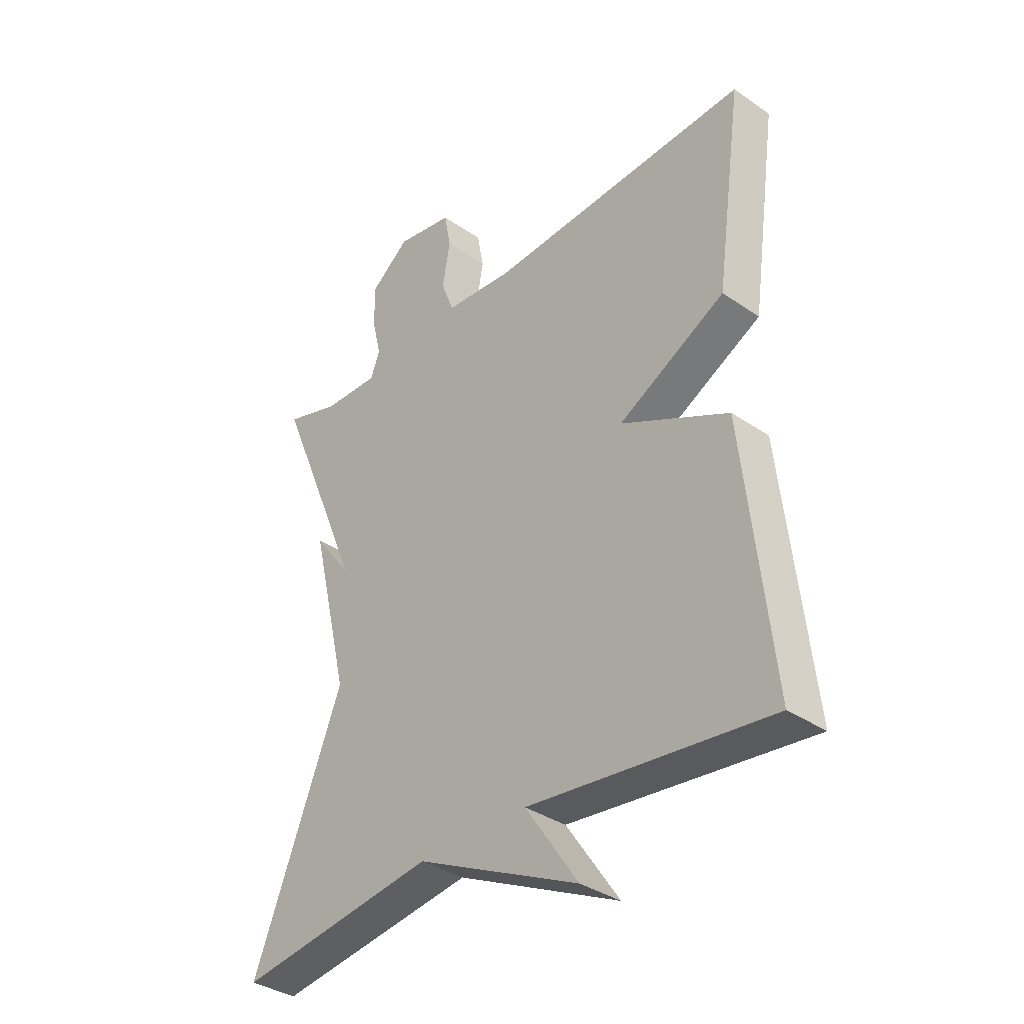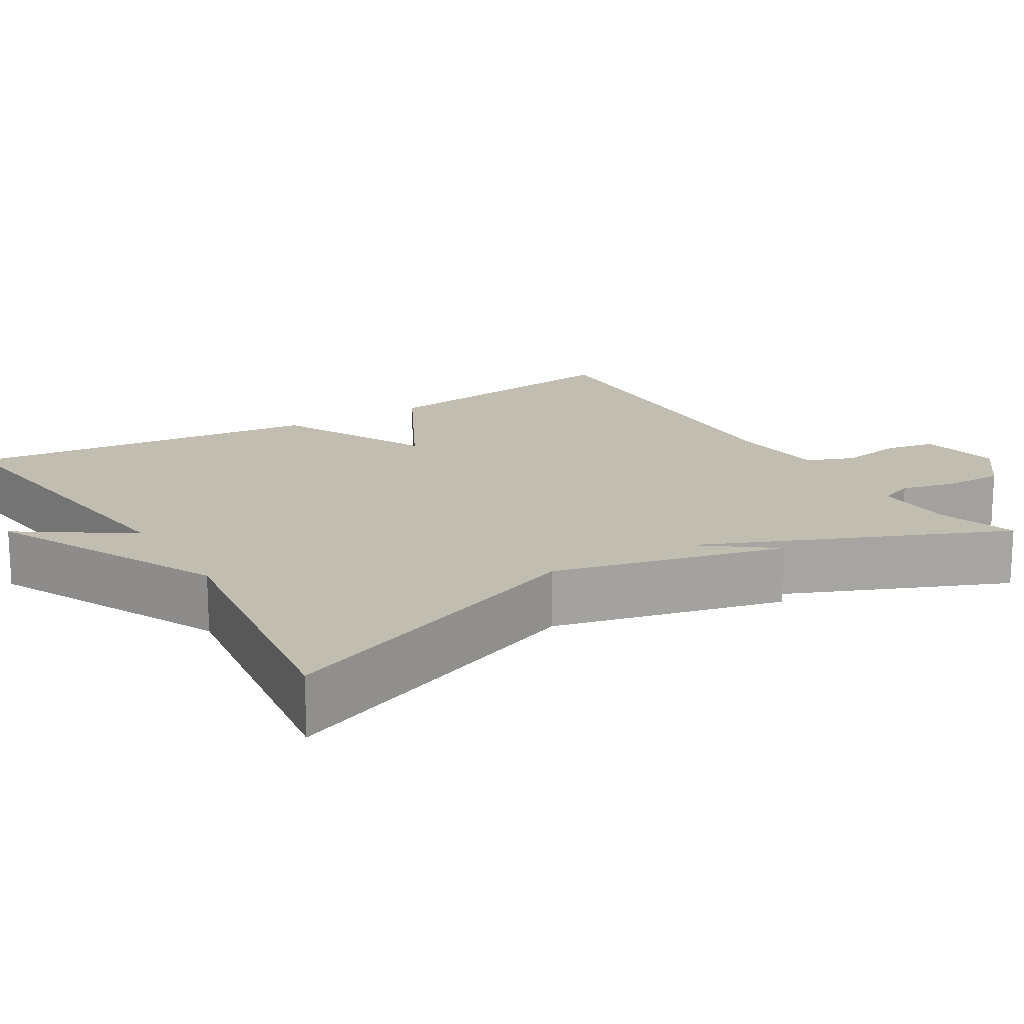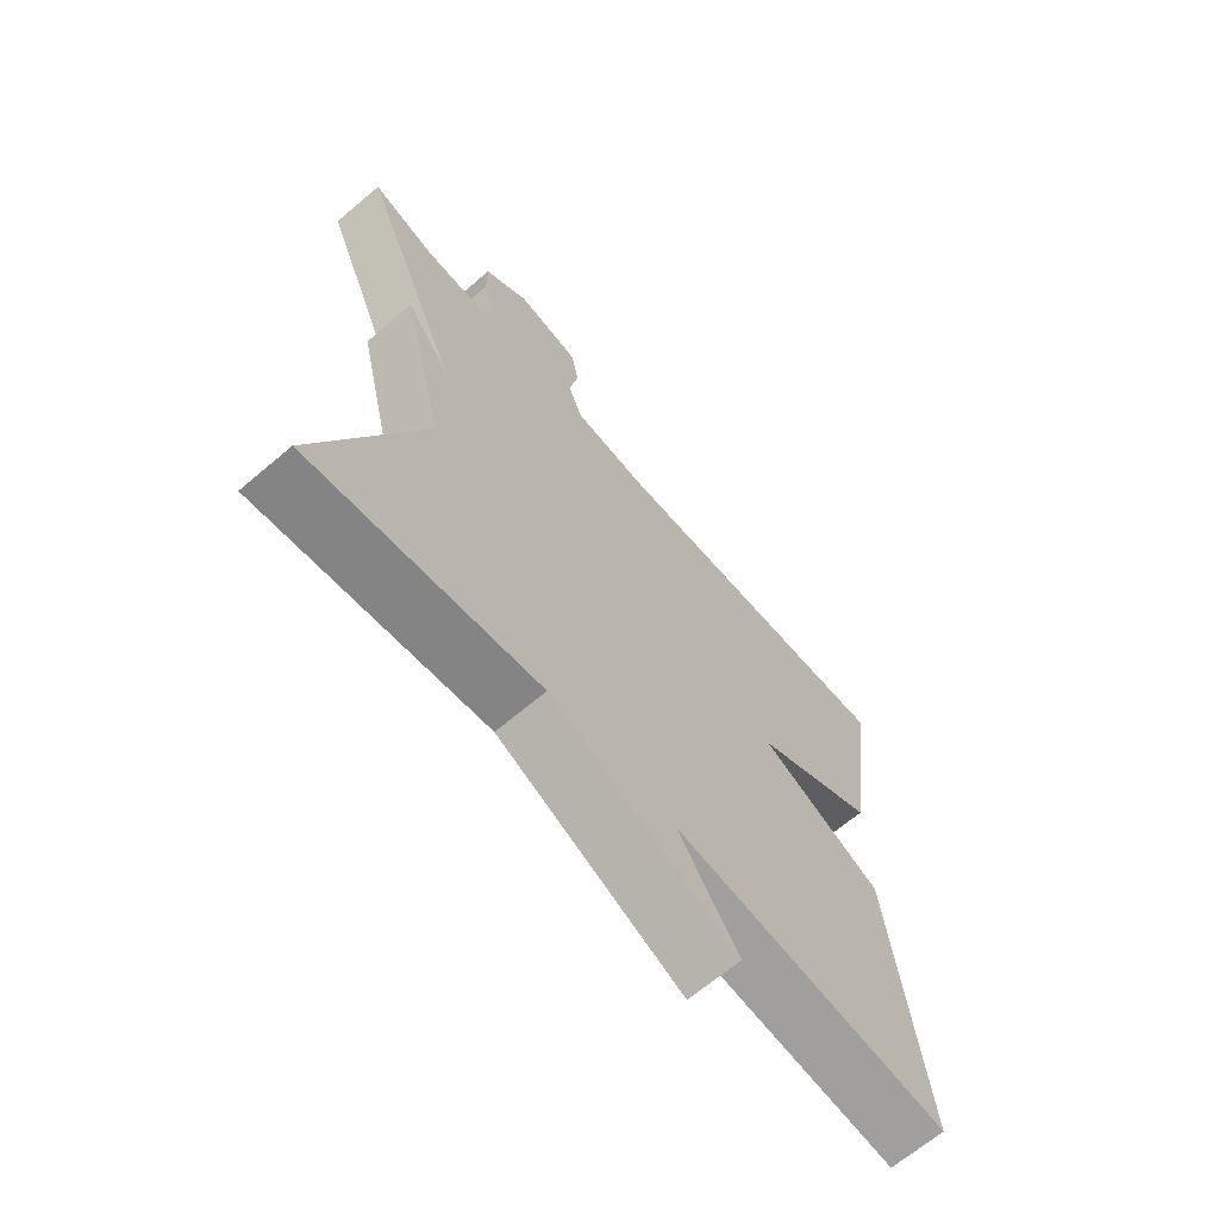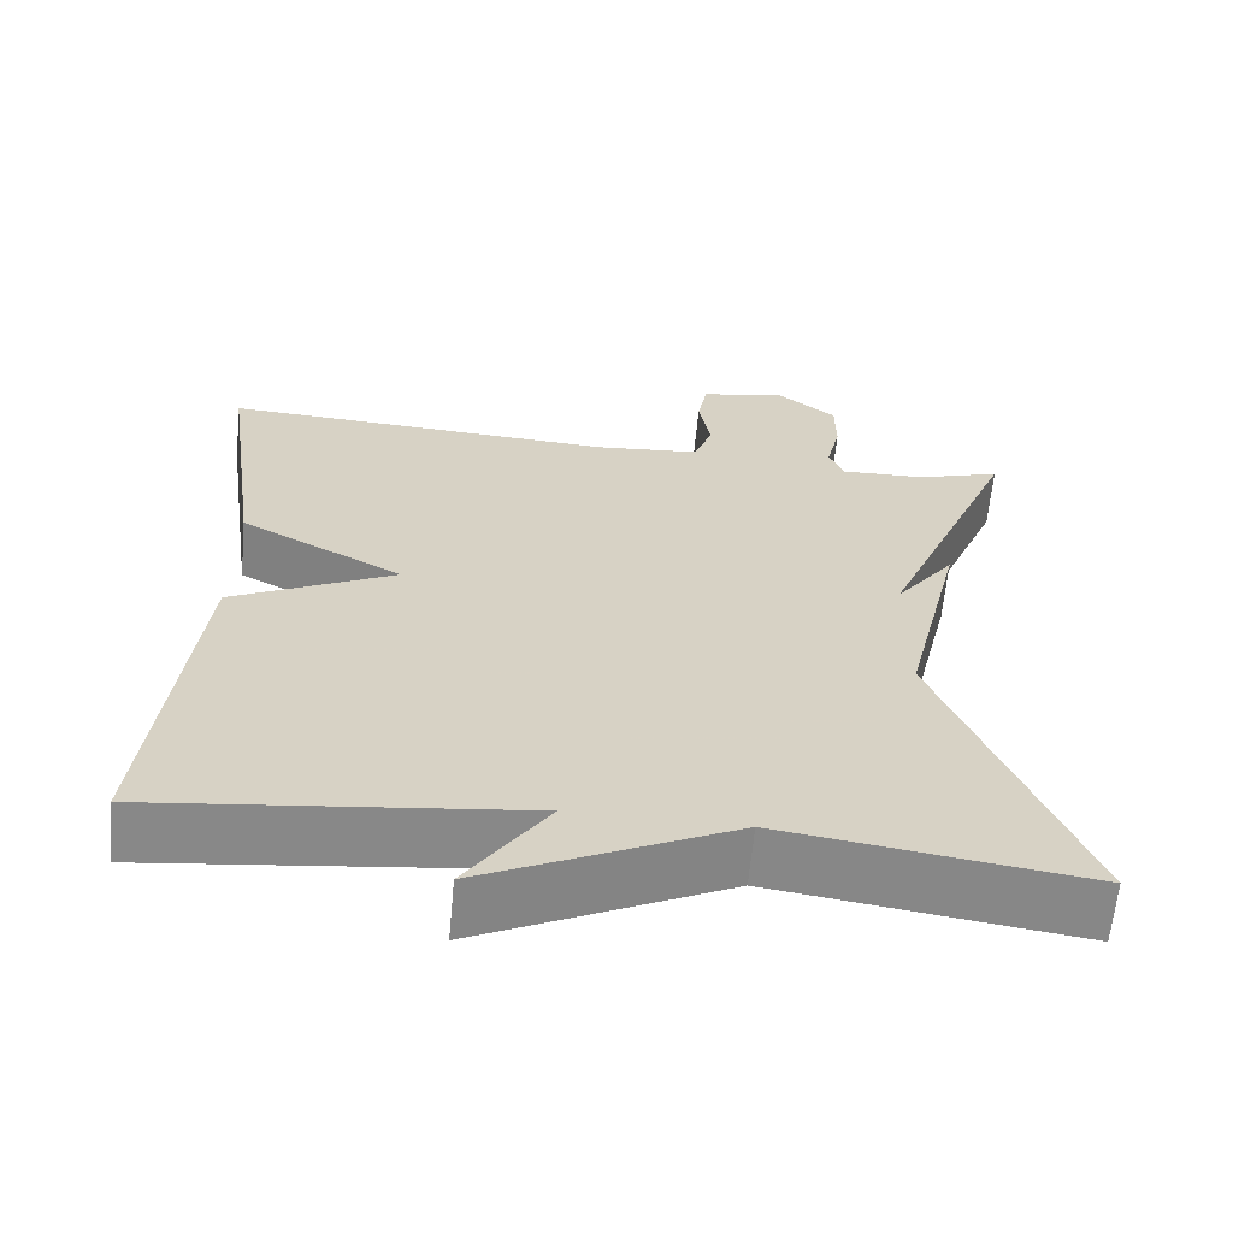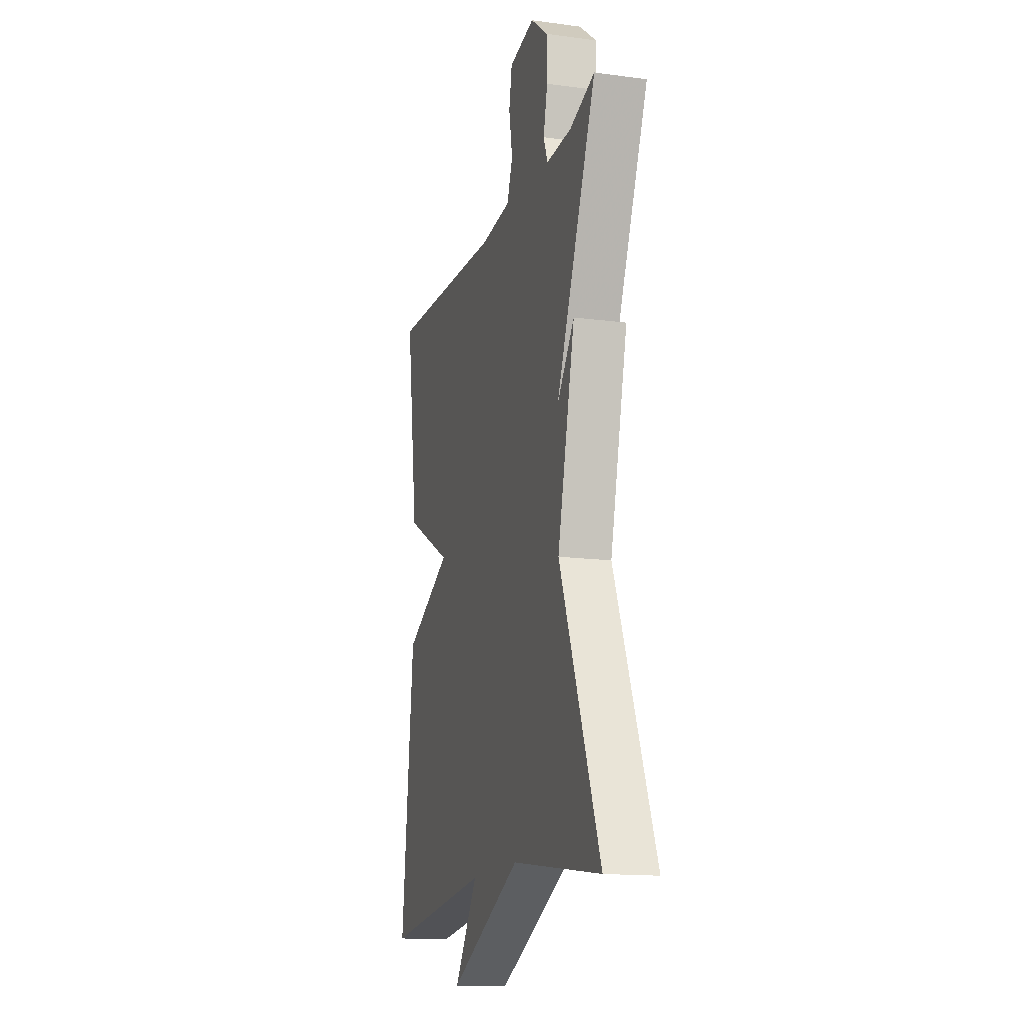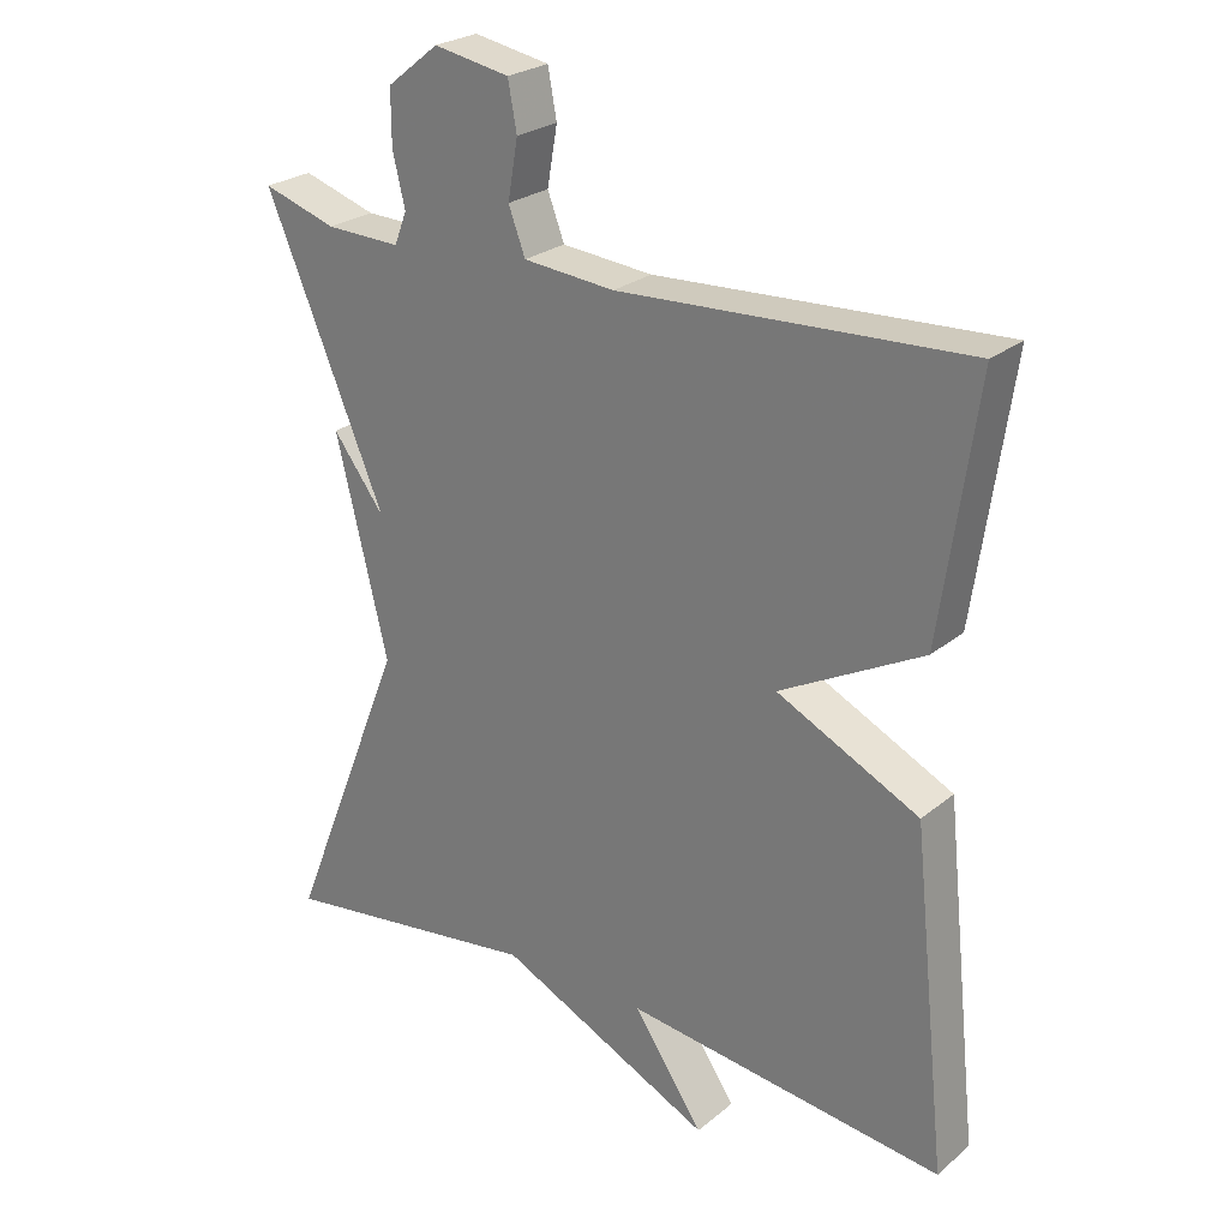
<metadata>
{"format":"obj","ext":"obj","renderer":"f3d","projection":"perspective","resolution":1024,"background":"white","views":[{"elev":-35.8,"azim":47.9,"up":"+Z"},{"elev":16.7,"azim":-121.3,"up":"+Y"},{"elev":-67.1,"azim":-49.6,"up":"+Z"},{"elev":-63.0,"azim":174.6,"up":"+Z"},{"elev":-15.1,"azim":-105.9,"up":"+Z"},{"elev":25.3,"azim":37.7,"up":"+Z"}]}
</metadata>
<code>
v 0.5 0.07 0.5
v 0.451 0.07 0.156
v 0.256 0.07 0.052
v 0.451 0.07 -0.044
v 0.5 0.07 -0.5
v 0.063 0.07 -0.449
v 0.159 0.07 -0.59
v -0.137 0.07 -0.449
v -0.5 0.07 -0.5
v -0.336 0.07 -0.088
v -0.407 0.07 0.206
v -0.336 0.07 0.112
v -0.5 0.07 0.5
v -0.399 0.07 0.468
v -0.296 0.07 0.465
v -0.279 0.07 0.509
v -0.296 0.07 0.58
v -0.296 0.07 0.654
v -0.225 0.07 0.71
v -0.121 0.07 0.691
v -0.109 0.07 0.626
v -0.123 0.07 0.547
v -0.1 0.07 0.486
v 0.025 0.07 0.475
v 0.5 0 0.5
v 0.451 0 0.156
v 0.256 0 0.052
v 0.451 0 -0.044
v 0.5 0 -0.5
v 0.063 0 -0.449
v 0.159 0 -0.59
v -0.137 0 -0.449
v -0.5 0 -0.5
v -0.336 0 -0.088
v -0.407 0 0.206
v -0.336 0 0.112
v -0.5 0 0.5
v -0.399 0 0.468
v -0.296 0 0.465
v -0.279 0 0.509
v -0.296 0 0.58
v -0.296 0 0.654
v -0.225 0 0.71
v -0.121 0 0.691
v -0.109 0 0.626
v -0.123 0 0.547
v -0.1 0 0.486
v 0.025 0 0.475
f 20 21 22
f 19 20 22
f 18 19 22
f 17 18 22
f 16 17 22
f 15 16 22 23
f 12 13 14
f 12 14 15
f 10 11 12
f 15 23 24
f 12 15 24
f 10 12 24
f 6 7 8
f 3 4 5 6
f 3 6 8
f 1 2 3
f 24 1 3
f 10 24 3
f 3 8 9 10
f 46 45 44
f 46 44 43
f 46 43 42
f 46 42 41
f 46 41 40
f 47 46 40 39
f 38 37 36
f 39 38 36
f 36 35 34
f 48 47 39
f 48 39 36
f 48 36 34
f 32 31 30
f 30 29 28 27
f 32 30 27
f 27 26 25
f 27 25 48
f 27 48 34
f 34 33 32 27
f 1 25 26 2
f 2 26 27 3
f 3 27 28 4
f 4 28 29 5
f 5 29 30 6
f 6 30 31 7
f 7 31 32 8
f 8 32 33 9
f 9 33 34 10
f 10 34 35 11
f 11 35 36 12
f 12 36 37 13
f 13 37 38 14
f 14 38 39 15
f 15 39 40 16
f 16 40 41 17
f 17 41 42 18
f 18 42 43 19
f 19 43 44 20
f 20 44 45 21
f 21 45 46 22
f 22 46 47 23
f 23 47 48 24
f 24 48 25 1

</code>
